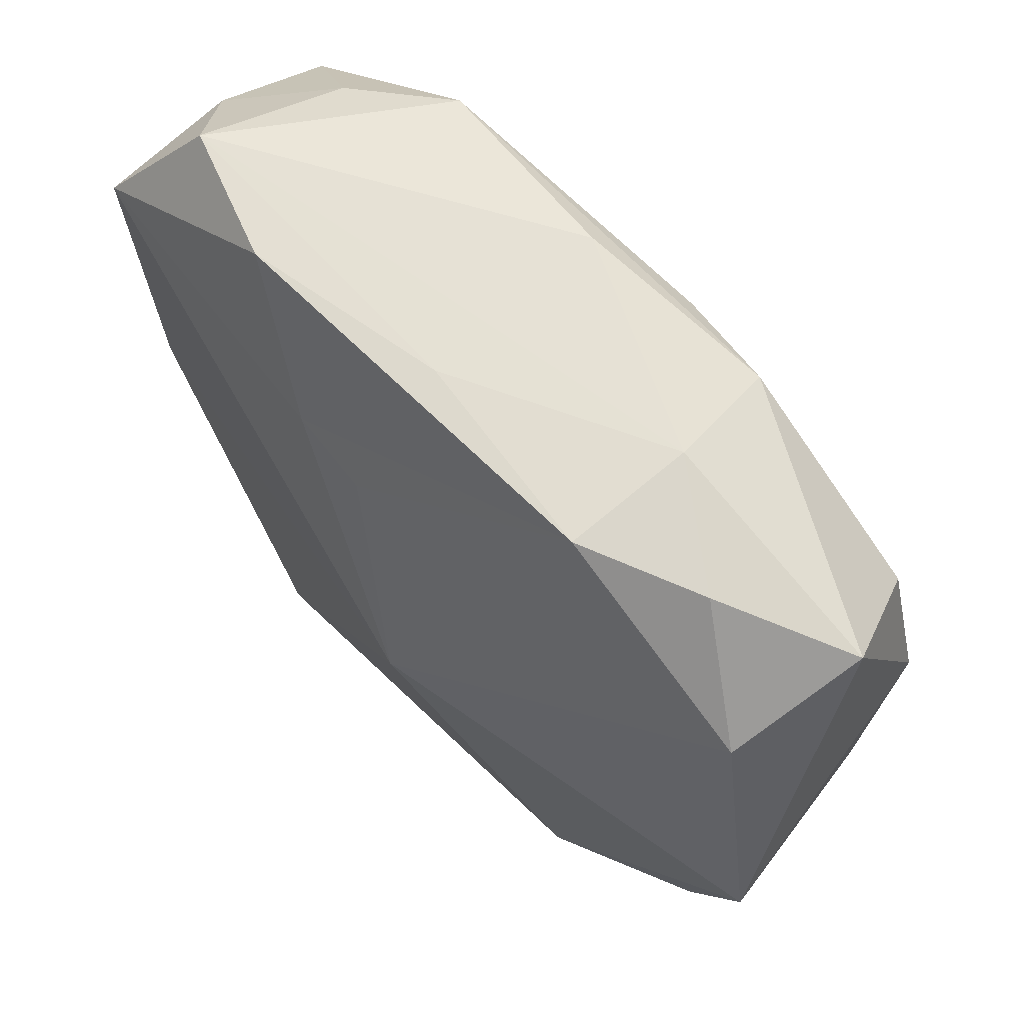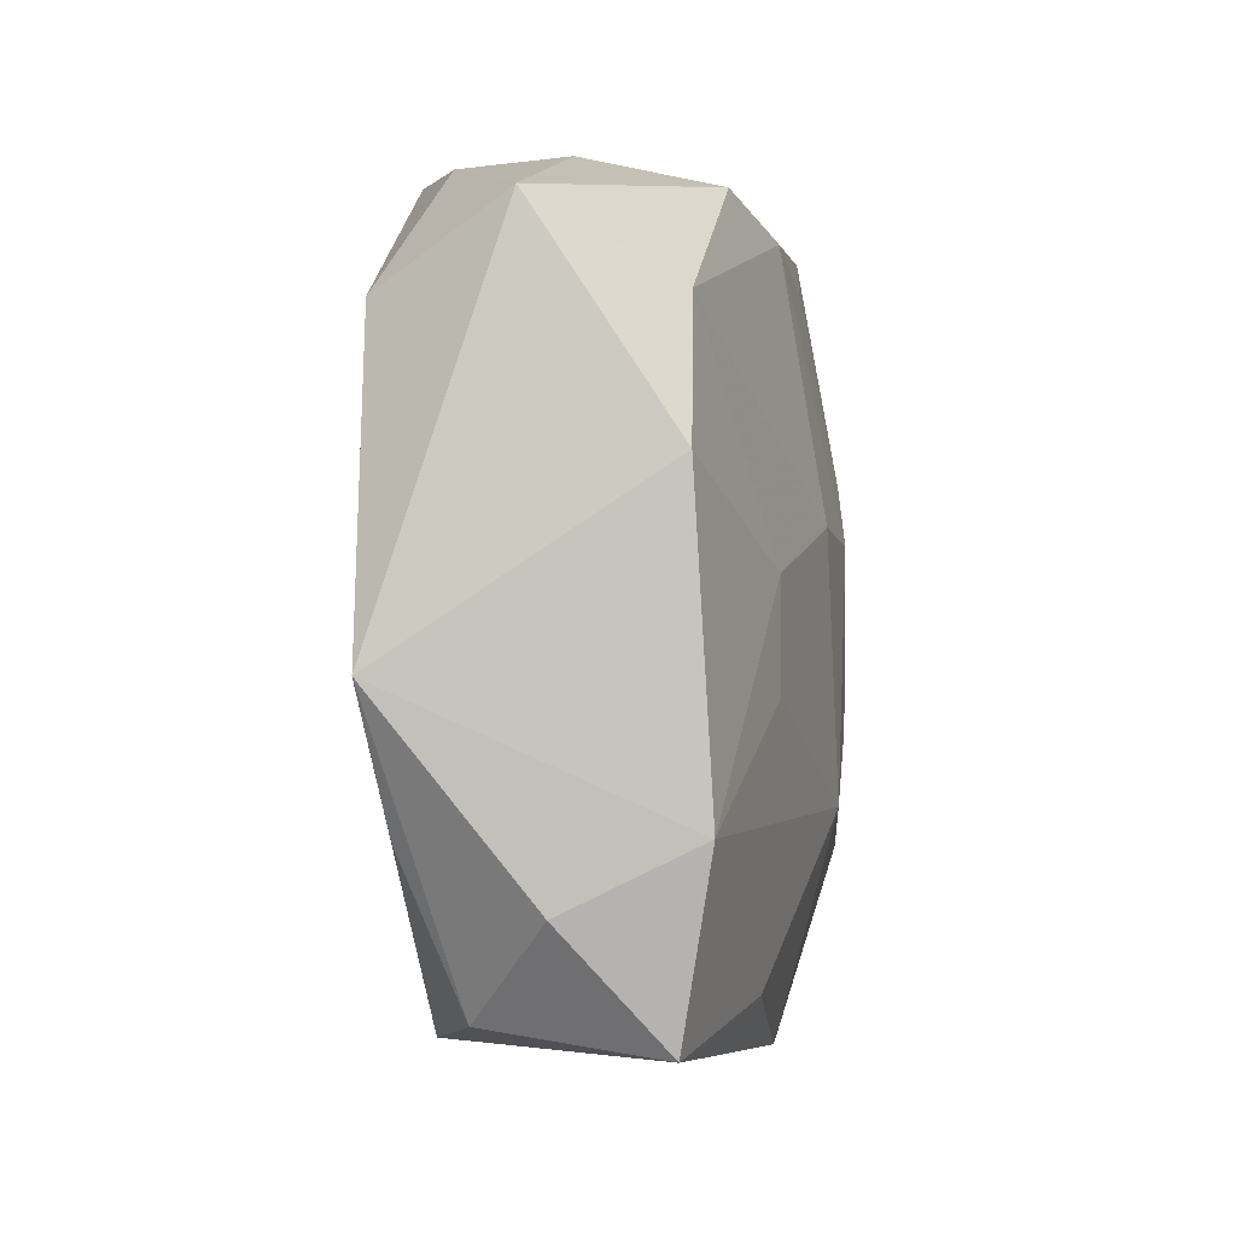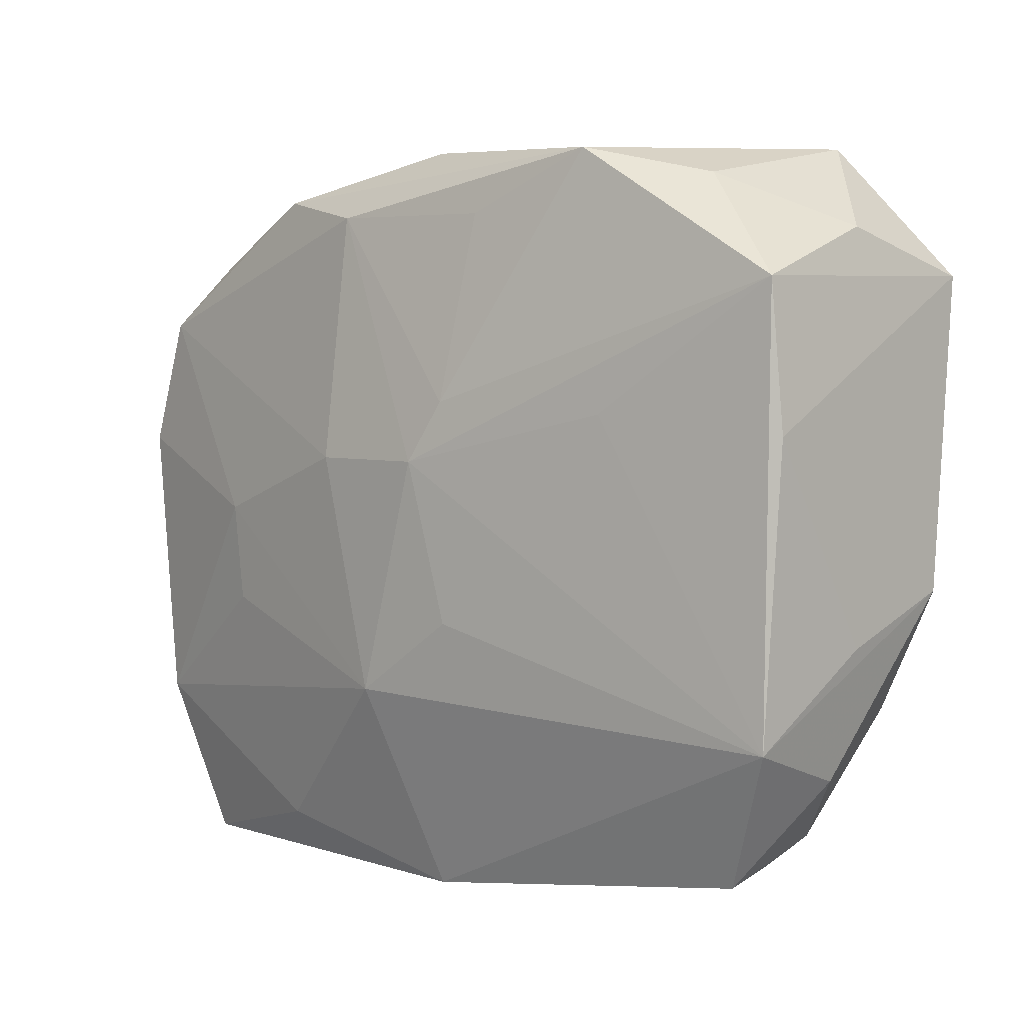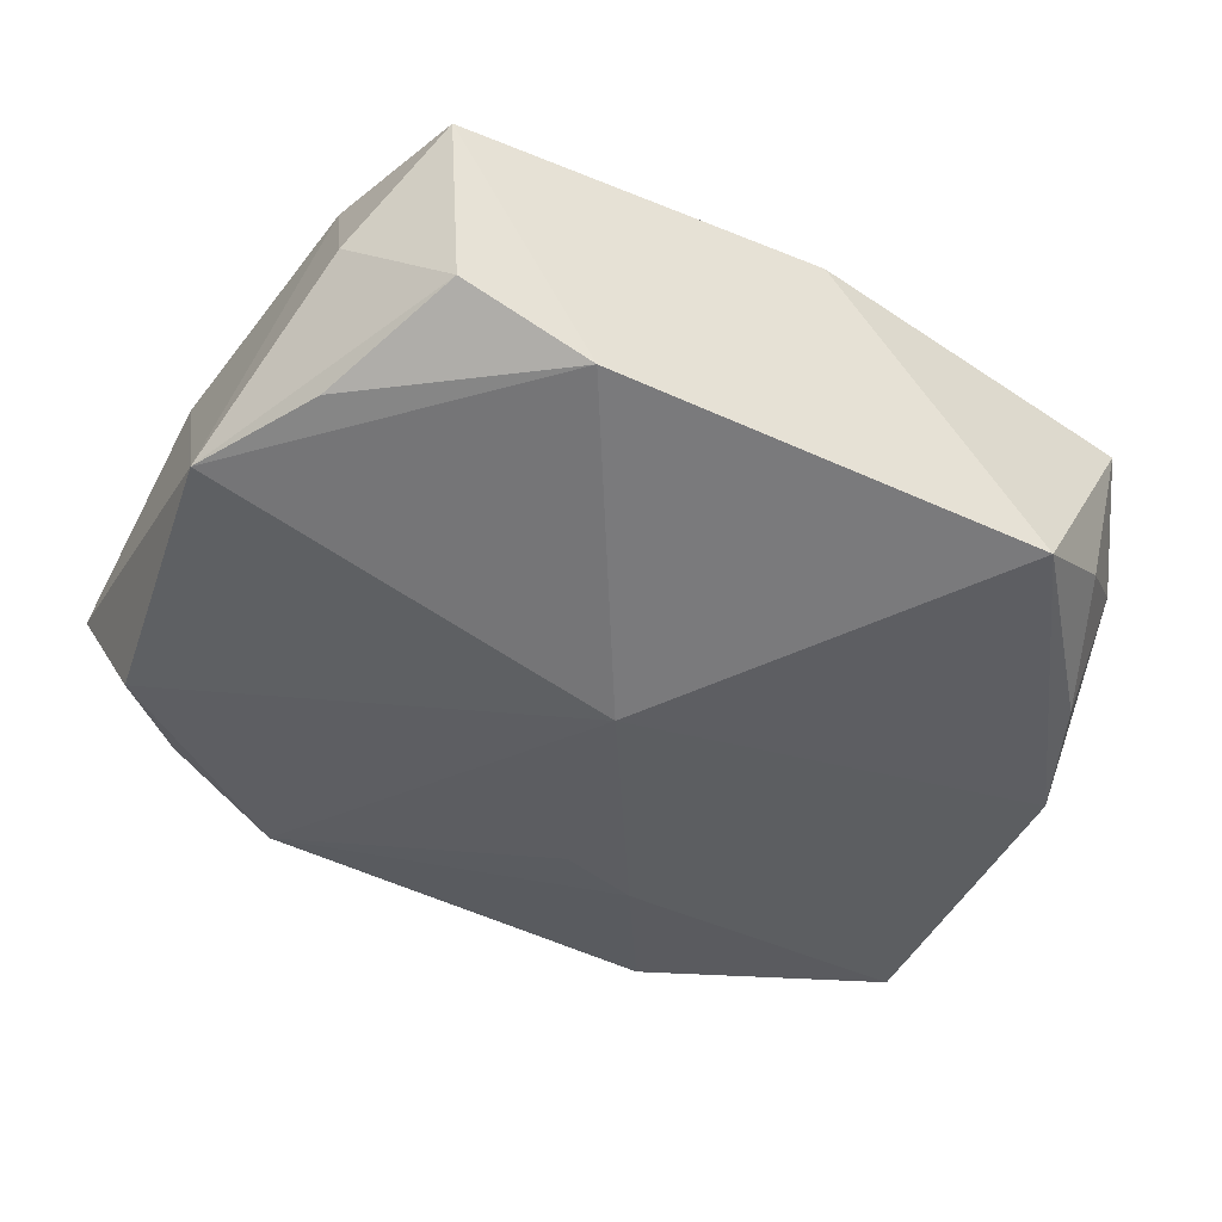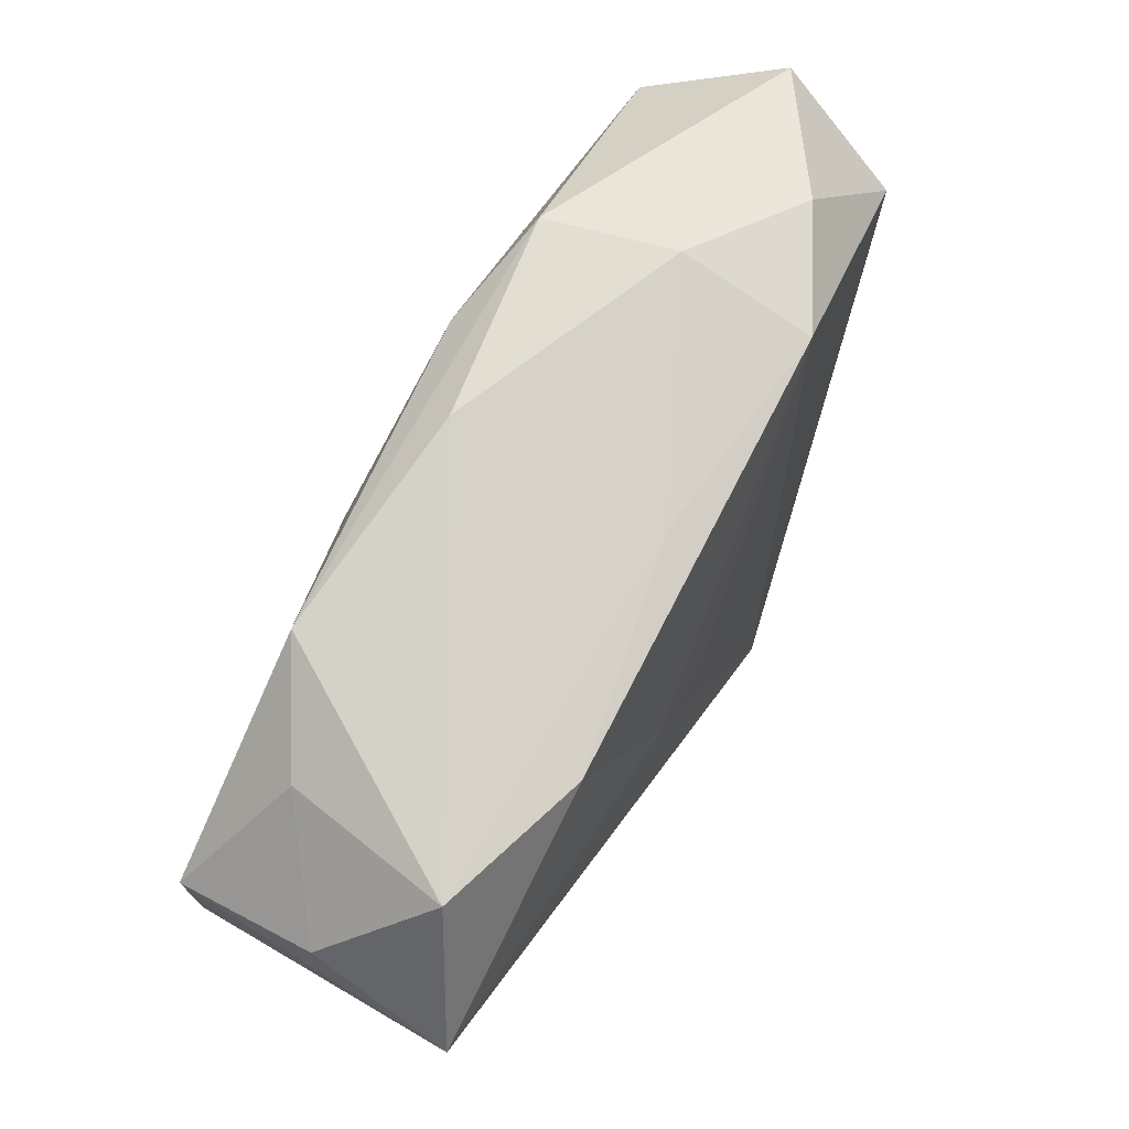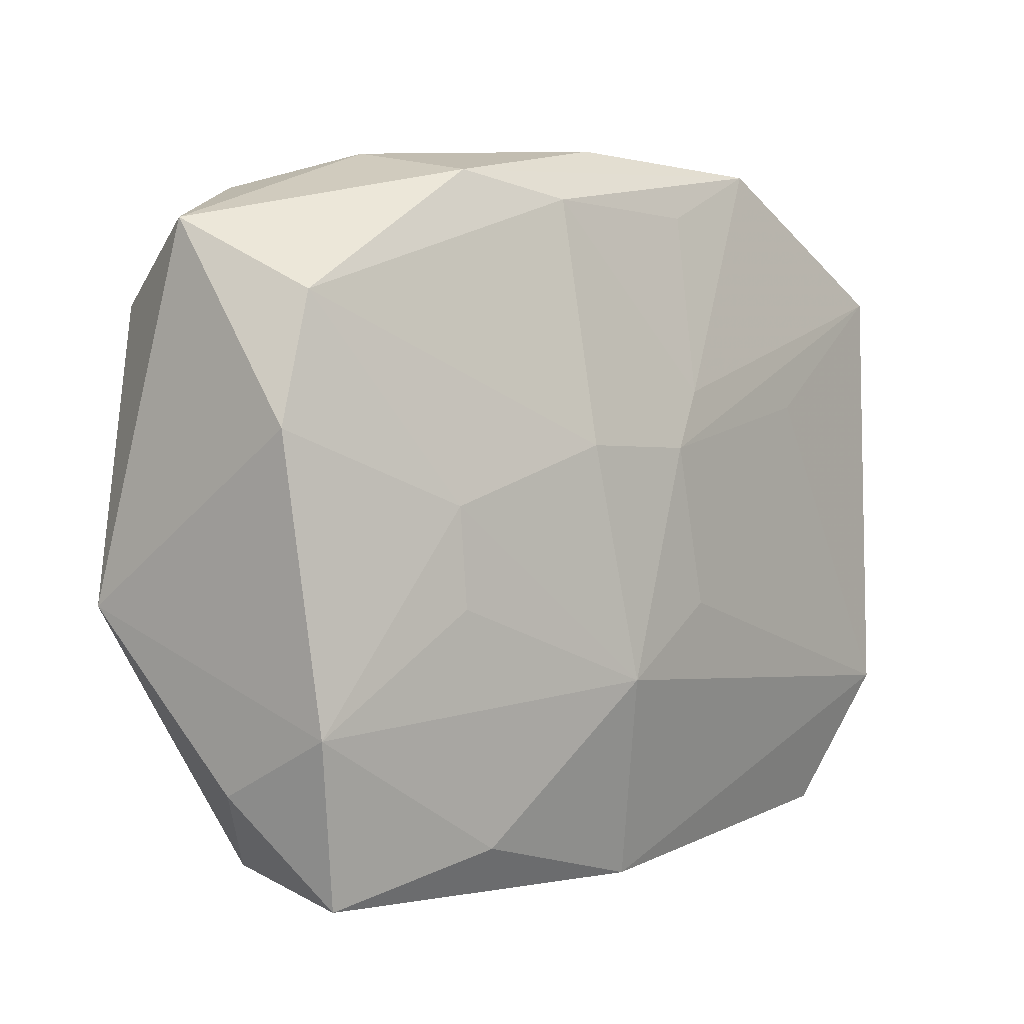
<metadata>
{"format":"obj","ext":"obj","renderer":"f3d","projection":"perspective","resolution":1024,"background":"white","views":[{"elev":58.4,"azim":-132.2,"up":"+Y"},{"elev":-6.8,"azim":-78.1,"up":"+Y"},{"elev":4.7,"azim":44.3,"up":"+Y"},{"elev":-43.2,"azim":-27.1,"up":"+Z"},{"elev":78.3,"azim":119.2,"up":"+Y"},{"elev":-0.6,"azim":-44.1,"up":"+Y"}]}
</metadata>
<code>
v 0.001393 -0.02993 0.009872
v -0.01848 0.02822 7.919e-05
v 0.03401 0.0229 -0.001156
v -0.02037 -1.172e-05 0.01382
v 0.0203 0.009044 0.01205
v 0.03304 -0.01851 3.446e-05
v -0.0006704 0.02956 0.007823
v -0.01795 0.02672 -0.01032
v -0.01658 0.02605 0.01003
v -0.03726 -0.007595 -0.00875
v -0.01676 -0.02899 -0.009231
v -0.003064 -0.004922 -0.01635
v -0.03289 -0.02165 0.001862
v 0.03433 0.01916 0.009363
v -0.001062 0.02807 -0.008334
v 0.006106 -0.007721 0.01442
v -0.007628 0.02443 0.01199
v 0.002469 0.01406 -0.01394
v 0.02673 -0.02456 -0.005564
v -0.01958 -0.007752 0.01368
v 0.03445 -0.0151 0.01001
v 0.02917 -0.02616 0.006755
v 0.006685 0.02437 0.01135
v 0.03107 -0.01432 -0.009288
v 0.0351 0.007748 0.008916
v 0.01915 -0.029 -0.01064
v -0.03182 -0.01697 0.01159
v 0.005608 0.009686 0.01419
v -0.03396 0.01564 -0.009186
v -0.03218 0.01561 0.01045
v -0.01498 -0.02626 0.01159
v 0.03518 -0.004758 -0.01013
v -0.02665 -0.02798 -0.004434
v -0.02716 0.02519 -0.005616
v -0.03157 -0.01711 -0.007951
v 0.002897 0.004933 0.01504
v 0.02742 0.02922 -0.007681
v 0.03507 -0.008339 -0.0003053
v 0.009028 0.01617 -0.01391
v -0.03659 0.02132 0.0007511
v -0.006987 0.004883 0.01504
v 0.01601 0.02834 -0.01144
v -0.02849 -0.02993 0.008809
v 0.03528 0.01938 -0.01198
v 0.01664 0.02905 0.009782
v -0.002302 -0.01373 0.01504
v -0.03496 0.005416 0.01088
v 0.02534 0.02702 0.004906
f 1 26 22
f 1 31 43
f 33 11 43
f 43 26 1
f 43 11 26
f 45 37 7
f 3 14 44
f 44 37 3
f 42 37 44
f 8 15 42
f 42 15 37
f 9 45 7
f 8 34 2
f 2 15 8
f 2 9 7
f 7 37 2
f 37 15 2
f 10 47 40
f 40 2 34
f 9 2 40
f 35 33 10
f 10 11 35
f 35 11 33
f 26 11 12
f 44 32 12
f 12 32 26
f 12 11 10
f 10 33 13
f 33 43 13
f 48 45 14
f 37 45 48
f 14 3 48
f 48 3 37
f 44 14 25
f 25 32 44
f 19 22 26
f 32 25 38
f 29 40 34
f 29 34 8
f 10 40 29
f 29 12 10
f 8 12 29
f 8 42 39
f 39 42 44
f 44 12 39
f 27 43 31
f 27 13 43
f 27 47 10
f 10 13 27
f 22 19 6
f 18 12 8
f 8 39 18
f 18 39 12
f 30 40 47
f 9 40 30
f 47 27 4
f 4 27 20
f 4 30 47
f 41 30 4
f 23 45 17
f 45 9 17
f 9 30 17
f 17 30 41
f 36 17 41
f 32 6 24
f 24 6 19
f 26 32 24
f 24 19 26
f 14 45 28
f 28 36 14
f 28 45 23
f 23 17 28
f 17 36 28
f 21 25 14
f 21 38 25
f 22 6 21
f 1 22 21
f 32 38 21
f 21 6 32
f 14 36 5
f 5 21 14
f 36 21 5
f 46 31 1
f 1 21 46
f 46 27 31
f 20 27 46
f 46 36 41
f 46 4 20
f 41 4 46
f 16 21 36
f 36 46 16
f 16 46 21

</code>
